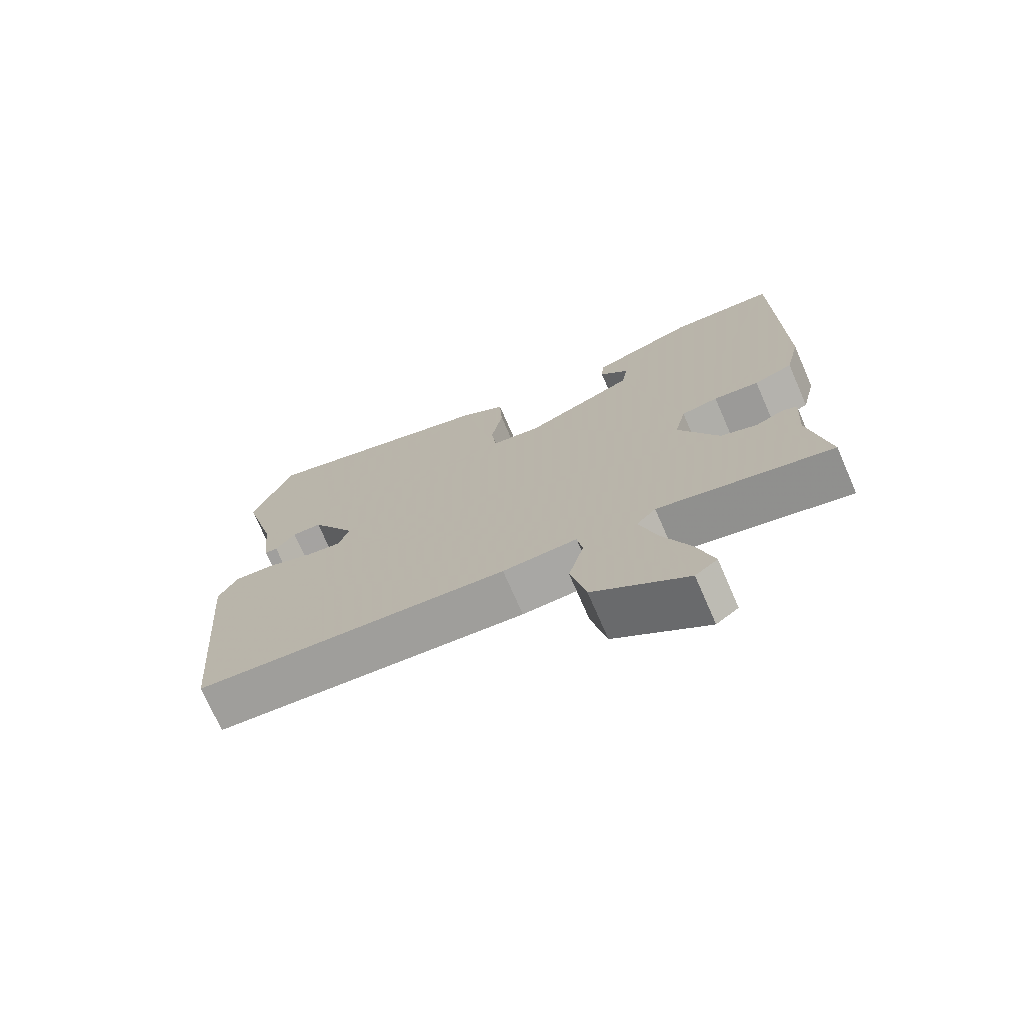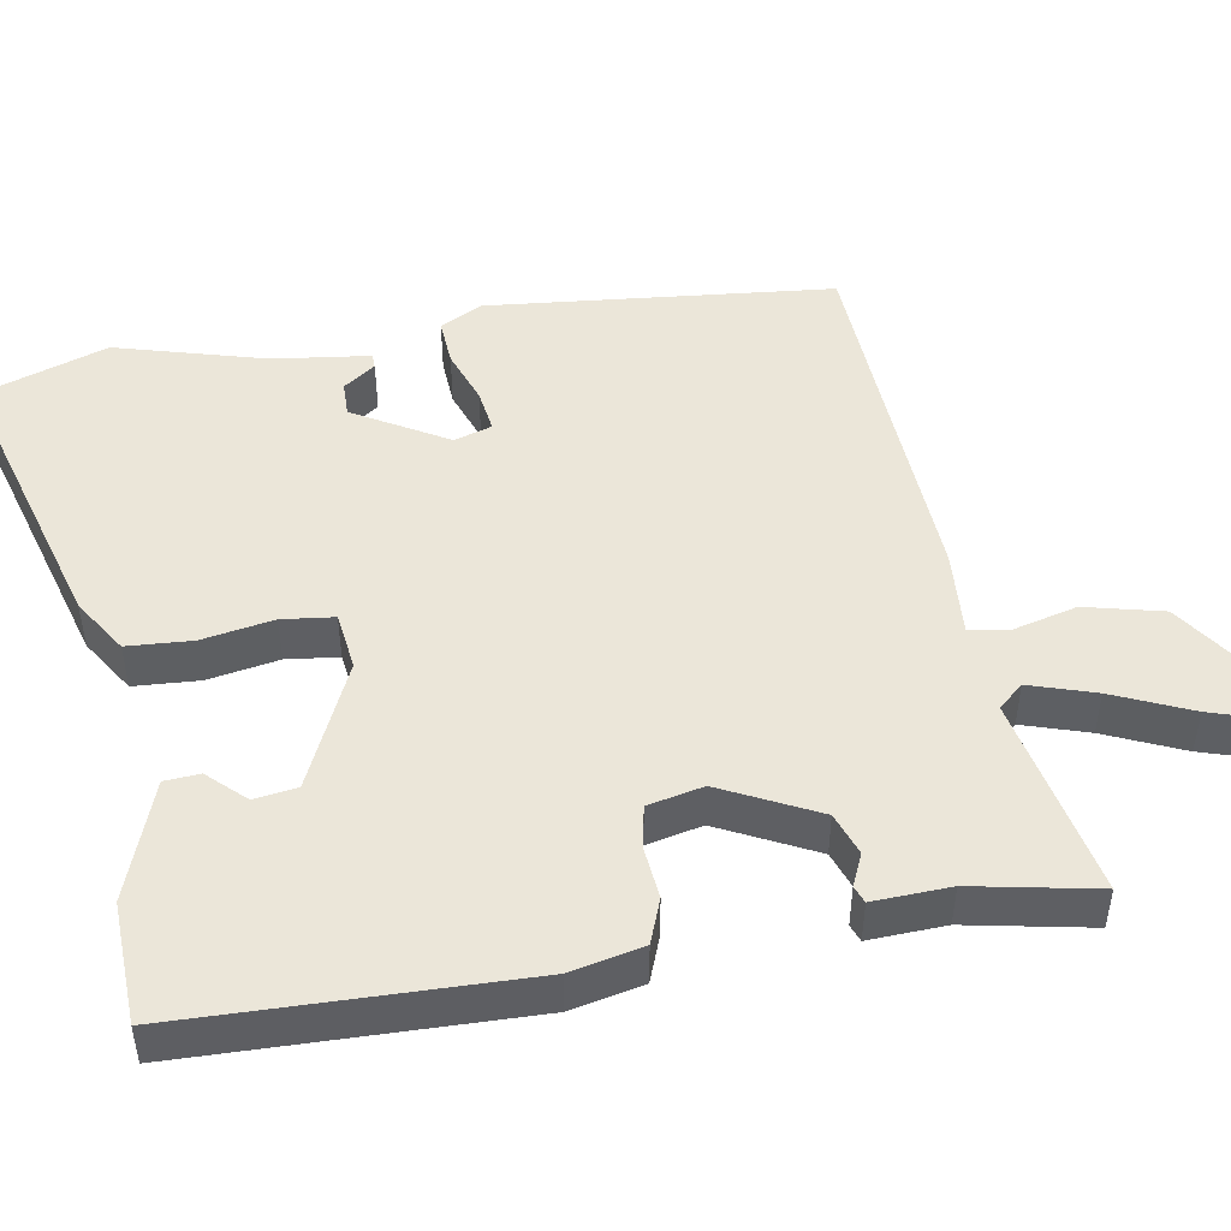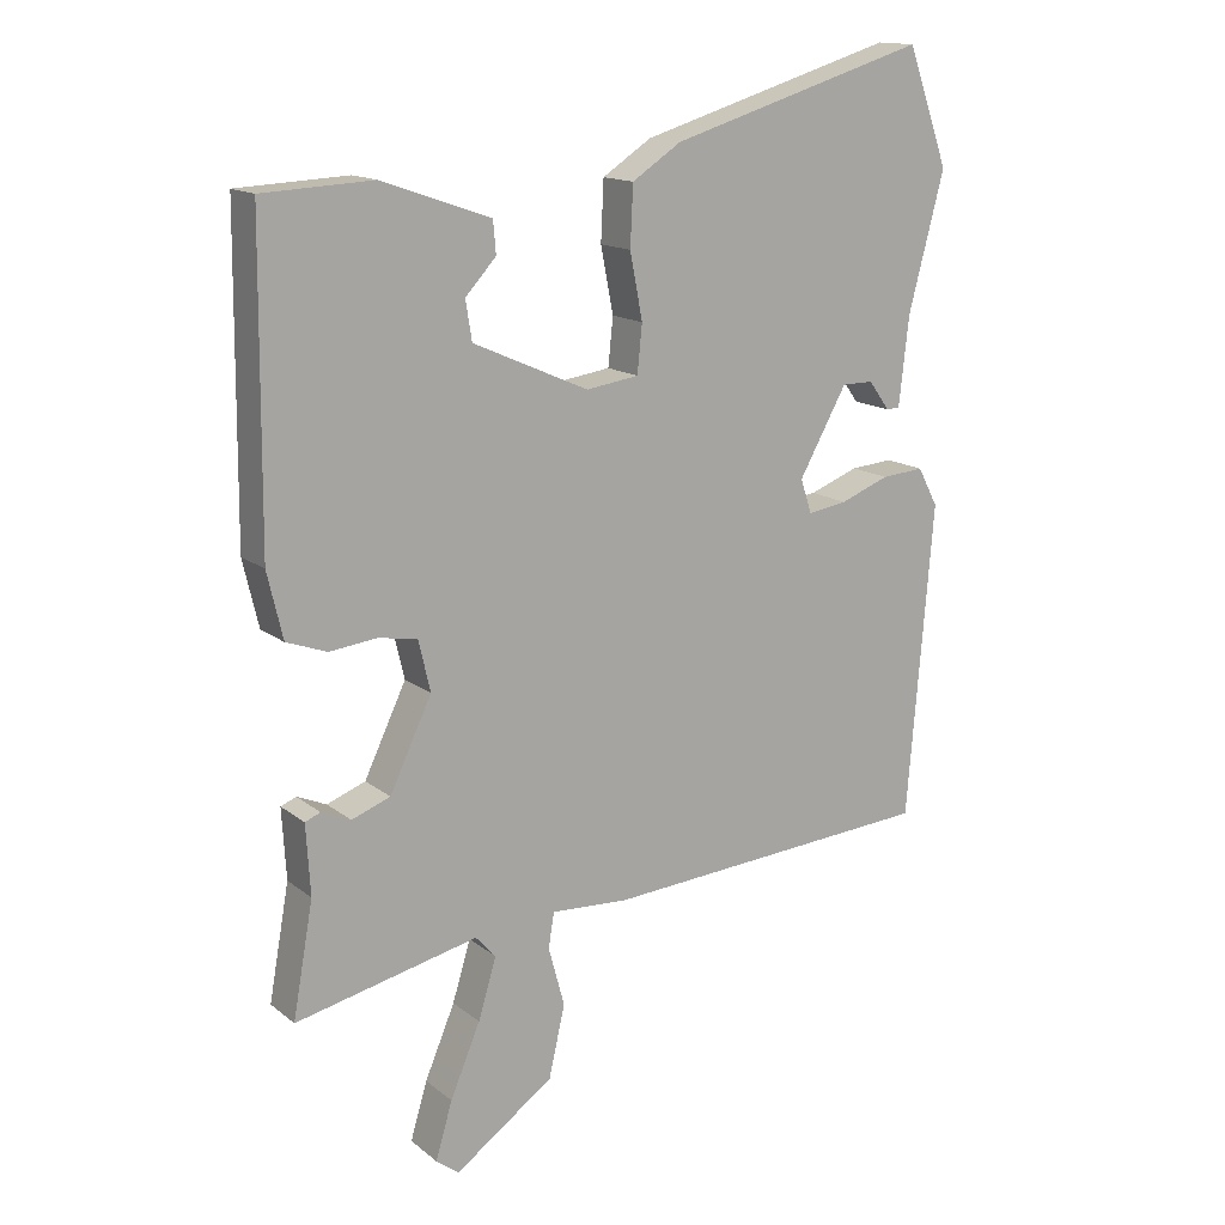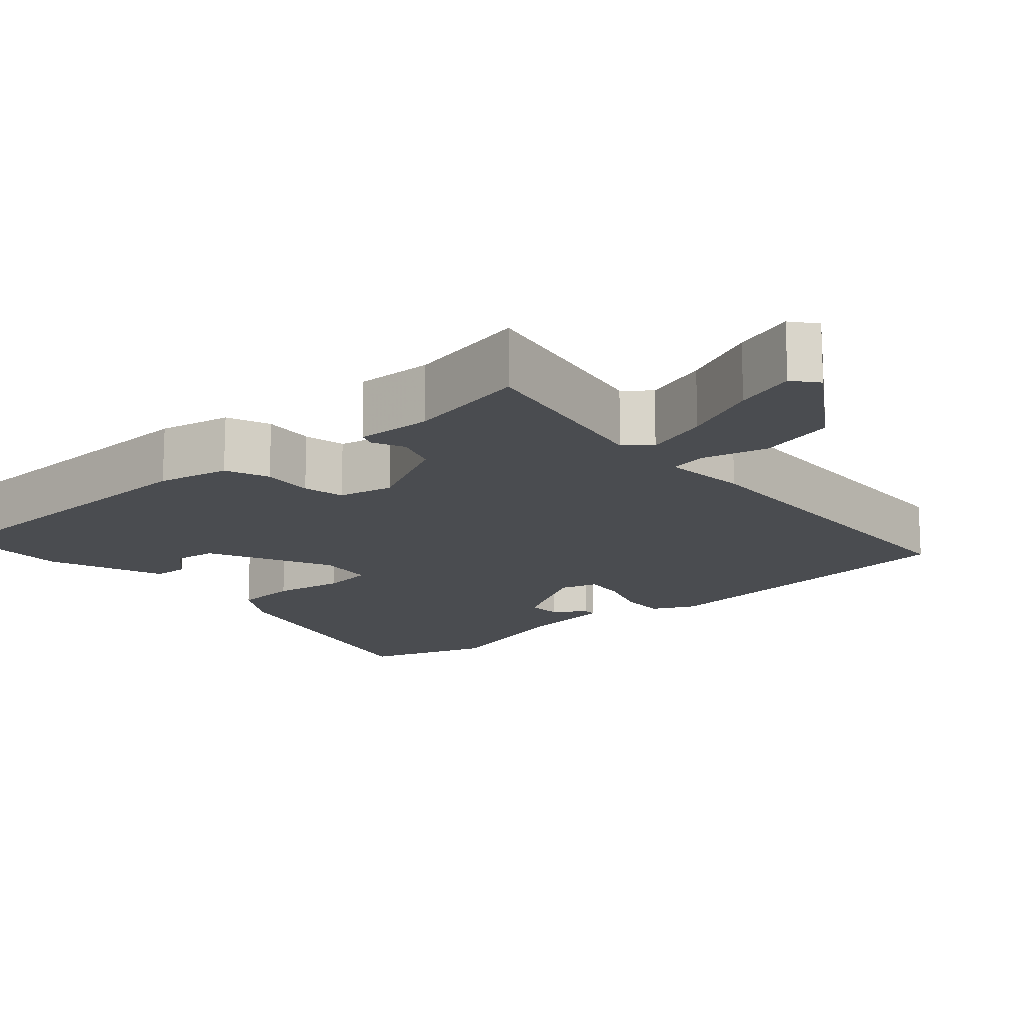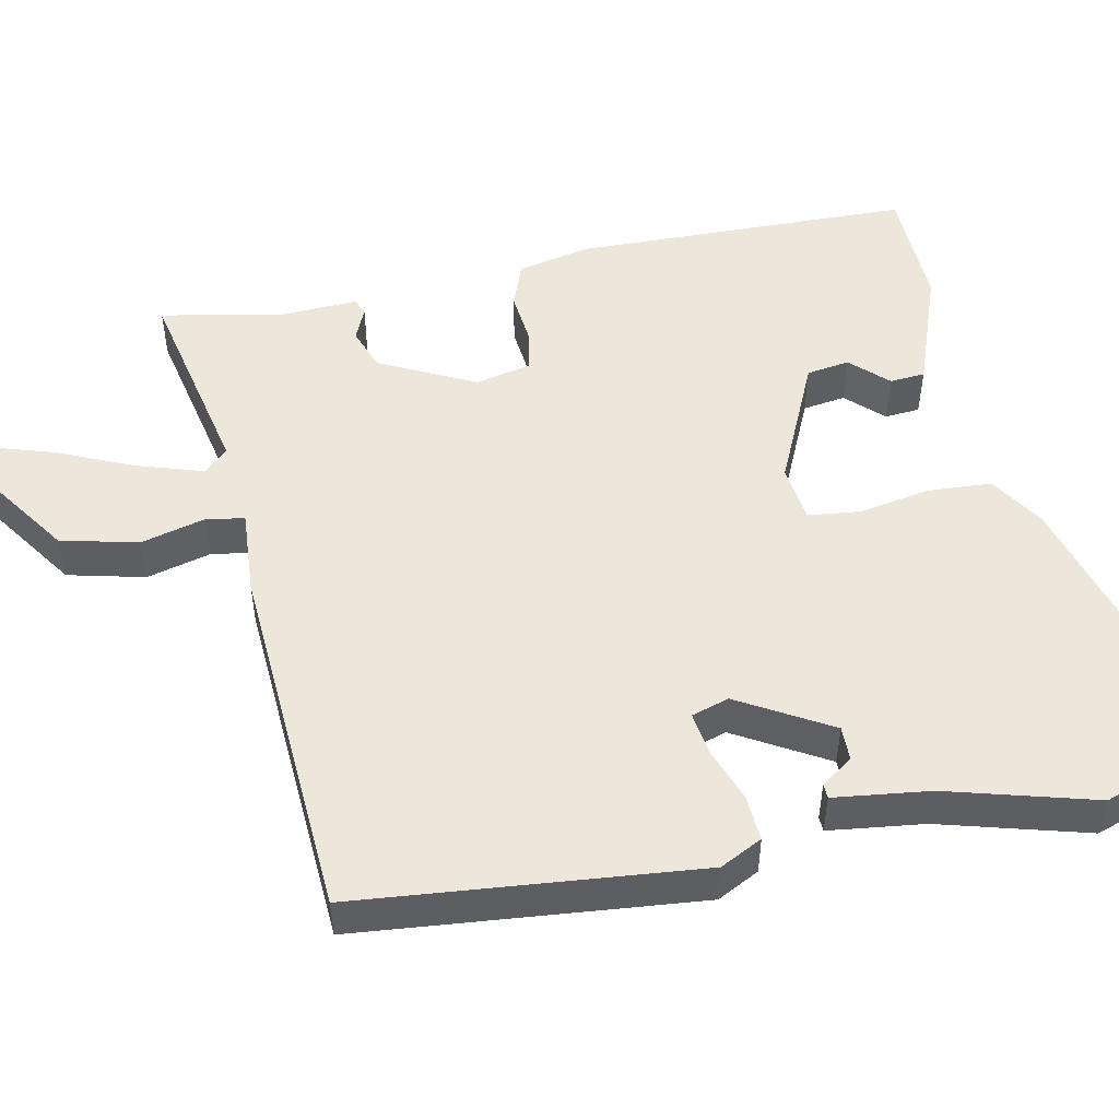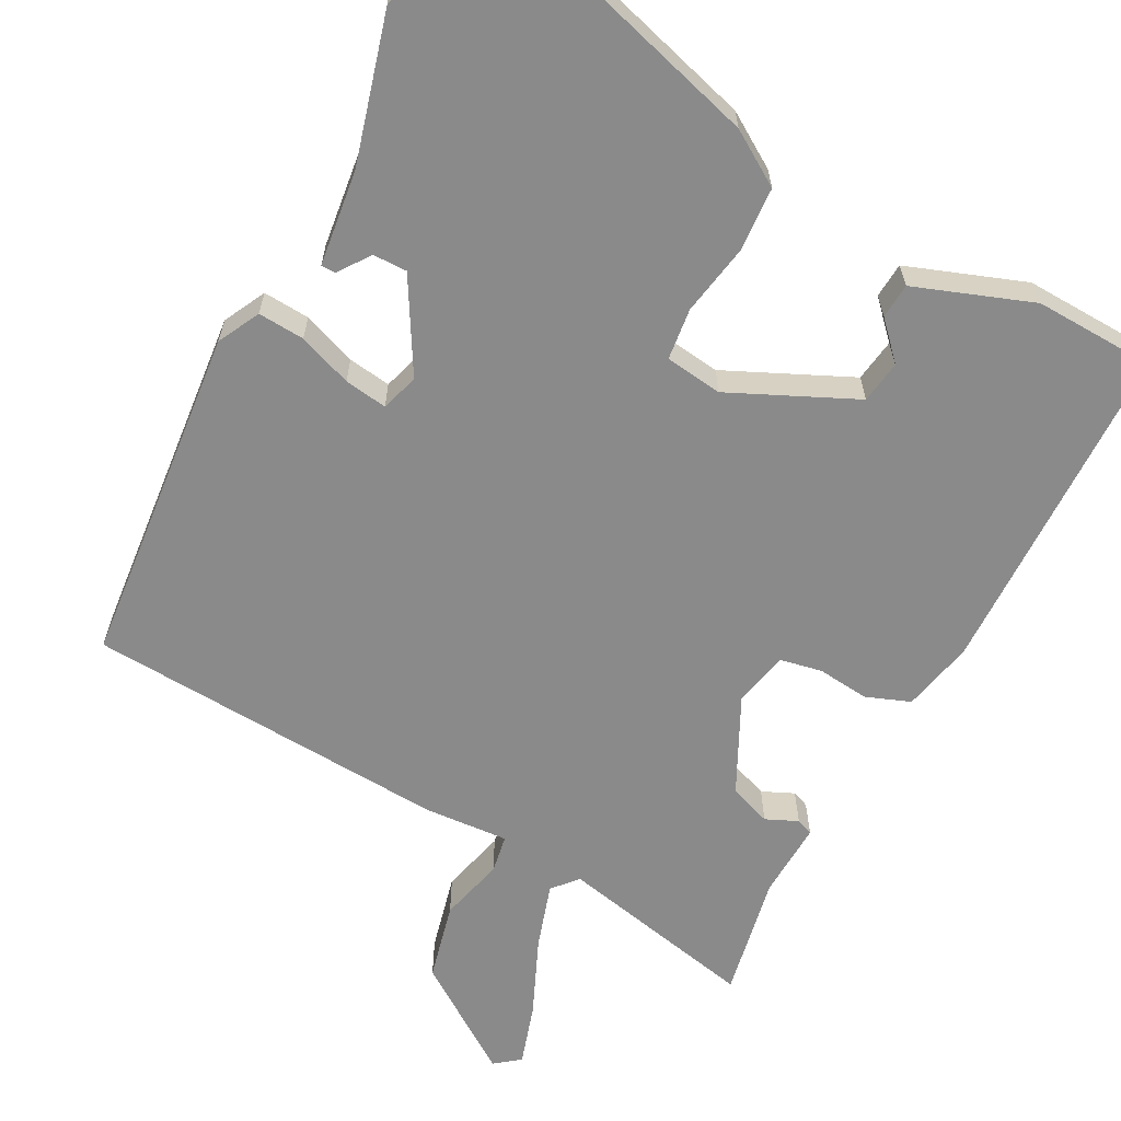
<metadata>
{"format":"obj","ext":"obj","renderer":"f3d","projection":"perspective","resolution":1024,"background":"white","views":[{"elev":-73.1,"azim":23.6,"up":"+Z"},{"elev":48.4,"azim":81.2,"up":"+Y"},{"elev":14.8,"azim":147.9,"up":"+Z"},{"elev":-15.1,"azim":133.1,"up":"+Y"},{"elev":50.9,"azim":-100.8,"up":"+Y"},{"elev":-63.4,"azim":-27.0,"up":"+Y"}]}
</metadata>
<code>
v 0.488 0.07 -0.541
v 0.227 0.07 -0.482
v 0.198 0.07 -0.514
v 0.224 0.07 -0.6
v 0.267 0.07 -0.702
v 0.291 0.07 -0.783
v 0.258 0.07 -0.808
v 0.117 0.07 -0.708
v 0.094 0.07 -0.606
v 0.117 0.07 -0.521
v 0.109 0.07 -0.471
v -0.003 0.07 -0.477
v -0.478 0.07 -0.442
v -0.515 0.07 0.006
v -0.486 0.07 0.061
v -0.425 0.07 0.056
v -0.355 0.07 0.029
v -0.299 0.07 0.02
v -0.283 0.07 0.069
v -0.351 0.07 0.191
v -0.396 0.07 0.191
v -0.426 0.07 0.15
v -0.445 0.07 0.151
v -0.459 0.07 0.277
v -0.51 0.07 0.472
v -0.451 0.07 0.637
v -0.083 0.07 0.525
v -0.013 0.07 0.479
v -0.009 0.07 0.394
v -0.027 0.07 0.301
v -0.02 0.07 0.233
v 0.055 0.07 0.222
v 0.22 0.07 0.295
v 0.229 0.07 0.351
v 0.185 0.07 0.399
v 0.189 0.07 0.445
v 0.344 0.07 0.499
v 0.502 0.07 0.491
v 0.506 0.07 0.048
v 0.484 0.07 -0.046
v 0.426 0.07 -0.067
v 0.358 0.07 -0.059
v 0.303 0.07 -0.069
v 0.286 0.07 -0.141
v 0.346 0.07 -0.267
v 0.401 0.07 -0.288
v 0.443 0.07 -0.27
v 0.465 0.07 -0.279
v 0.459 0.07 -0.379
v 0.488 0 -0.541
v 0.227 0 -0.482
v 0.198 0 -0.514
v 0.224 0 -0.6
v 0.267 0 -0.702
v 0.291 0 -0.783
v 0.258 0 -0.808
v 0.117 0 -0.708
v 0.094 0 -0.606
v 0.117 0 -0.521
v 0.109 0 -0.471
v -0.003 0 -0.477
v -0.478 0 -0.442
v -0.515 0 0.006
v -0.486 0 0.061
v -0.425 0 0.056
v -0.355 0 0.029
v -0.299 0 0.02
v -0.283 0 0.069
v -0.351 0 0.191
v -0.396 0 0.191
v -0.426 0 0.15
v -0.445 0 0.151
v -0.459 0 0.277
v -0.51 0 0.472
v -0.451 0 0.637
v -0.083 0 0.525
v -0.013 0 0.479
v -0.009 0 0.394
v -0.027 0 0.301
v -0.02 0 0.233
v 0.055 0 0.222
v 0.22 0 0.295
v 0.229 0 0.351
v 0.185 0 0.399
v 0.189 0 0.445
v 0.344 0 0.499
v 0.502 0 0.491
v 0.506 0 0.048
v 0.484 0 -0.046
v 0.426 0 -0.067
v 0.358 0 -0.059
v 0.303 0 -0.069
v 0.286 0 -0.141
v 0.346 0 -0.267
v 0.401 0 -0.288
v 0.443 0 -0.27
v 0.465 0 -0.279
v 0.459 0 -0.379
f 46 47 48 49
f 45 46 49 1
f 39 40 41 42
f 39 42 43
f 38 39 43
f 37 38 43
f 34 35 36 37
f 33 34 37 43
f 32 33 43 44
f 27 28 29 30
f 27 30 31
f 24 25 26 27
f 24 27 31
f 21 22 23 24
f 20 21 24 31
f 19 20 31 32
f 14 15 16 17
f 14 17 18
f 11 12 13 14
f 11 14 18
f 7 8 9 10
f 7 10 11
f 4 5 6 7
f 3 4 7 11
f 2 3 11 18
f 45 1 2 18
f 32 44 45
f 18 19 32 45
f 98 97 96 95
f 50 98 95 94
f 91 90 89 88
f 92 91 88
f 92 88 87
f 92 87 86
f 86 85 84 83
f 92 86 83 82
f 93 92 82 81
f 79 78 77 76
f 80 79 76
f 76 75 74 73
f 80 76 73
f 73 72 71 70
f 80 73 70 69
f 81 80 69 68
f 66 65 64 63
f 67 66 63
f 63 62 61 60
f 67 63 60
f 59 58 57 56
f 60 59 56
f 56 55 54 53
f 60 56 53 52
f 67 60 52 51
f 67 51 50 94
f 94 93 81
f 94 81 68 67
f 1 50 51 2
f 2 51 52 3
f 3 52 53 4
f 4 53 54 5
f 5 54 55 6
f 6 55 56 7
f 7 56 57 8
f 8 57 58 9
f 9 58 59 10
f 10 59 60 11
f 11 60 61 12
f 12 61 62 13
f 13 62 63 14
f 14 63 64 15
f 15 64 65 16
f 16 65 66 17
f 17 66 67 18
f 18 67 68 19
f 19 68 69 20
f 20 69 70 21
f 21 70 71 22
f 22 71 72 23
f 23 72 73 24
f 24 73 74 25
f 25 74 75 26
f 26 75 76 27
f 27 76 77 28
f 28 77 78 29
f 29 78 79 30
f 30 79 80 31
f 31 80 81 32
f 32 81 82 33
f 33 82 83 34
f 34 83 84 35
f 35 84 85 36
f 36 85 86 37
f 37 86 87 38
f 38 87 88 39
f 39 88 89 40
f 40 89 90 41
f 41 90 91 42
f 42 91 92 43
f 43 92 93 44
f 44 93 94 45
f 45 94 95 46
f 46 95 96 47
f 47 96 97 48
f 48 97 98 49
f 49 98 50 1

</code>
